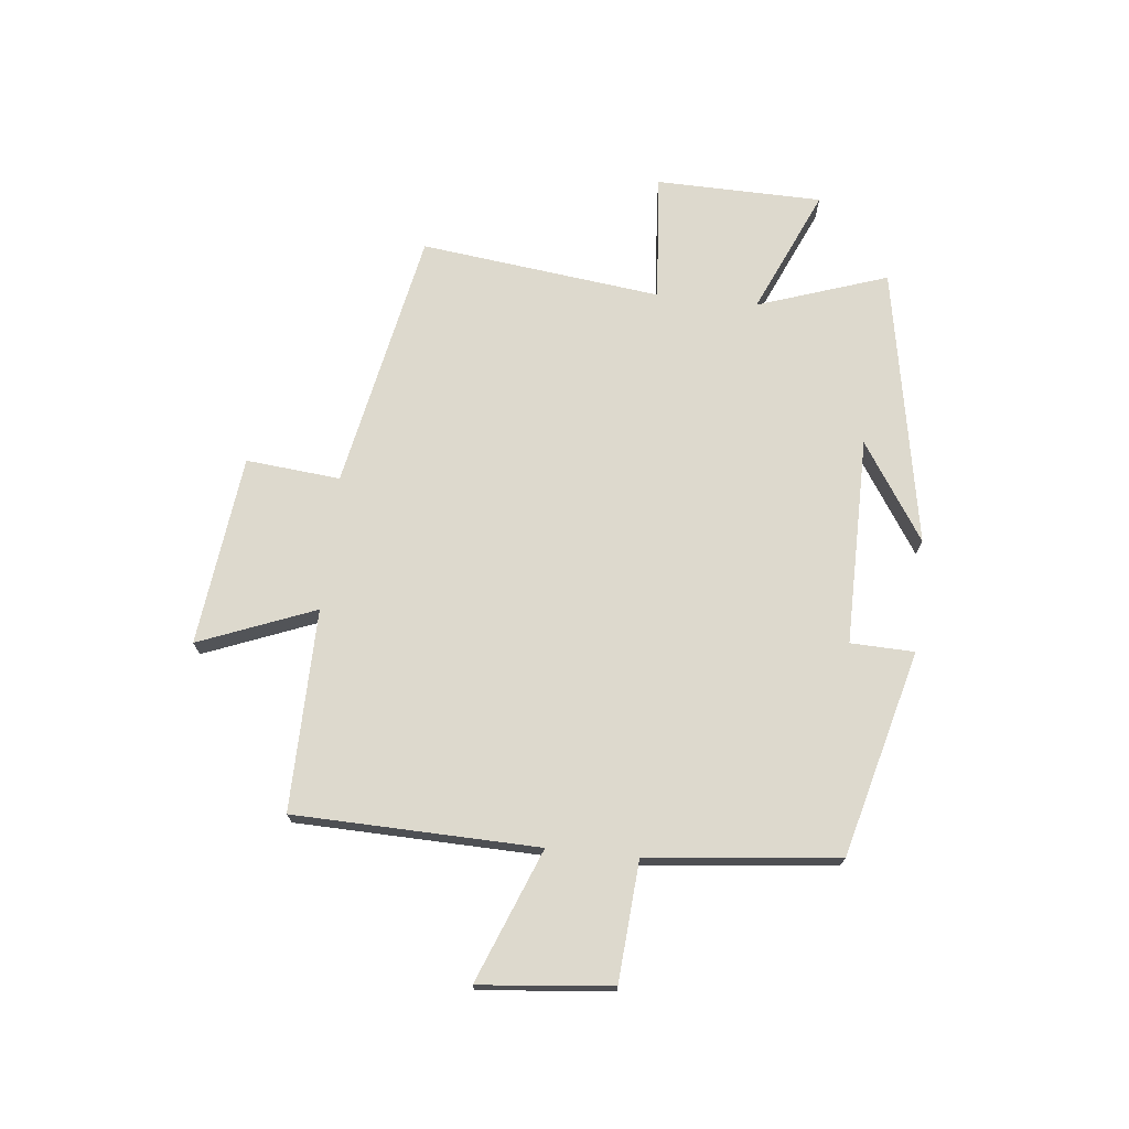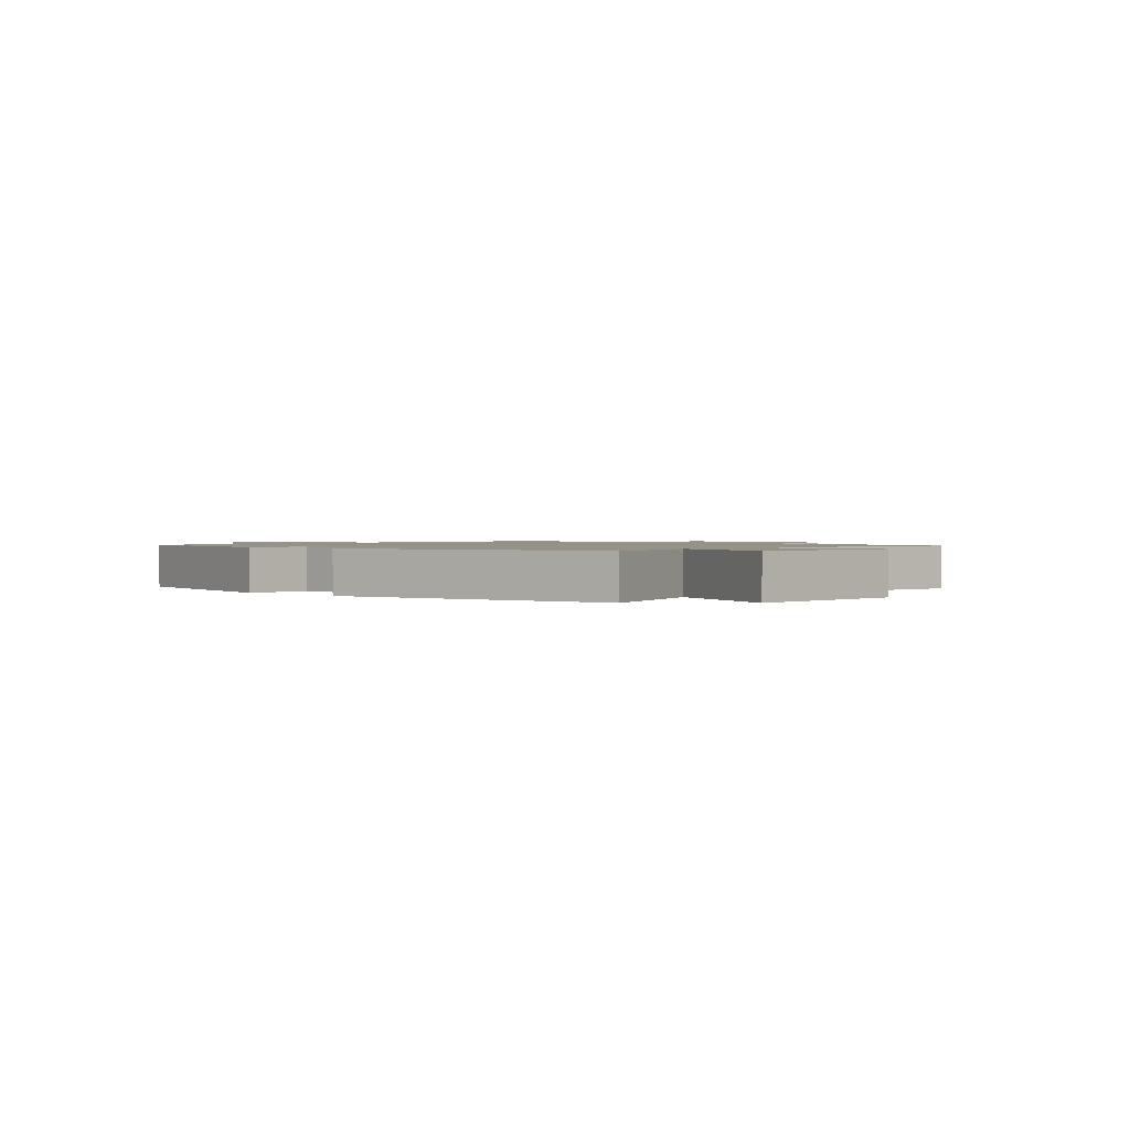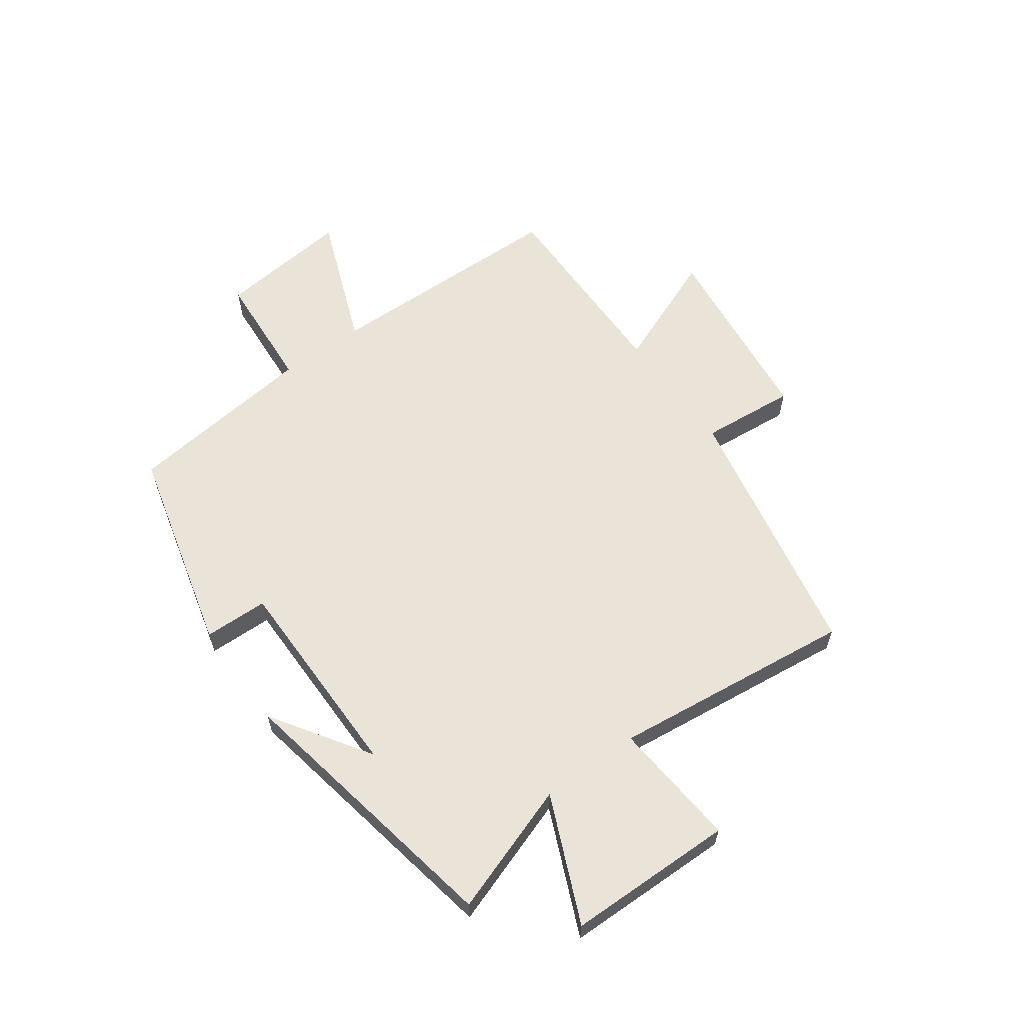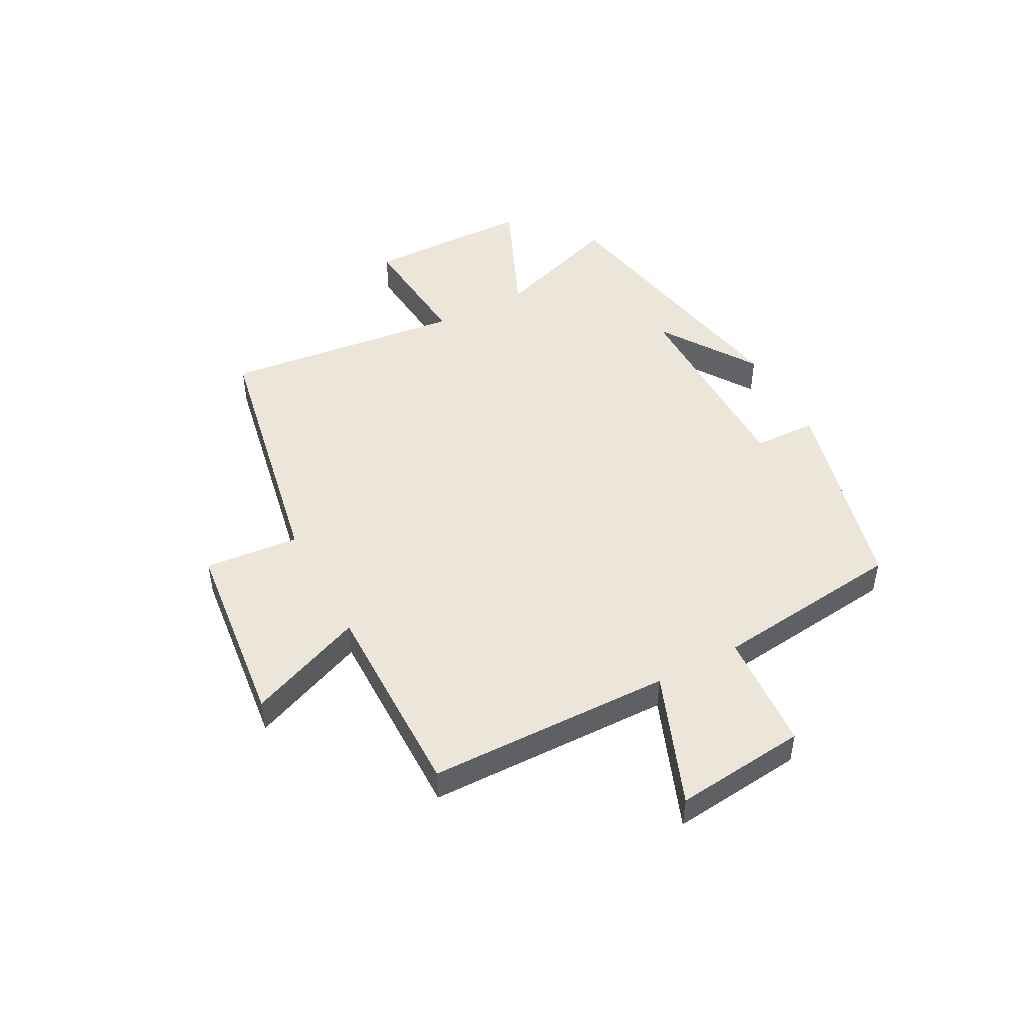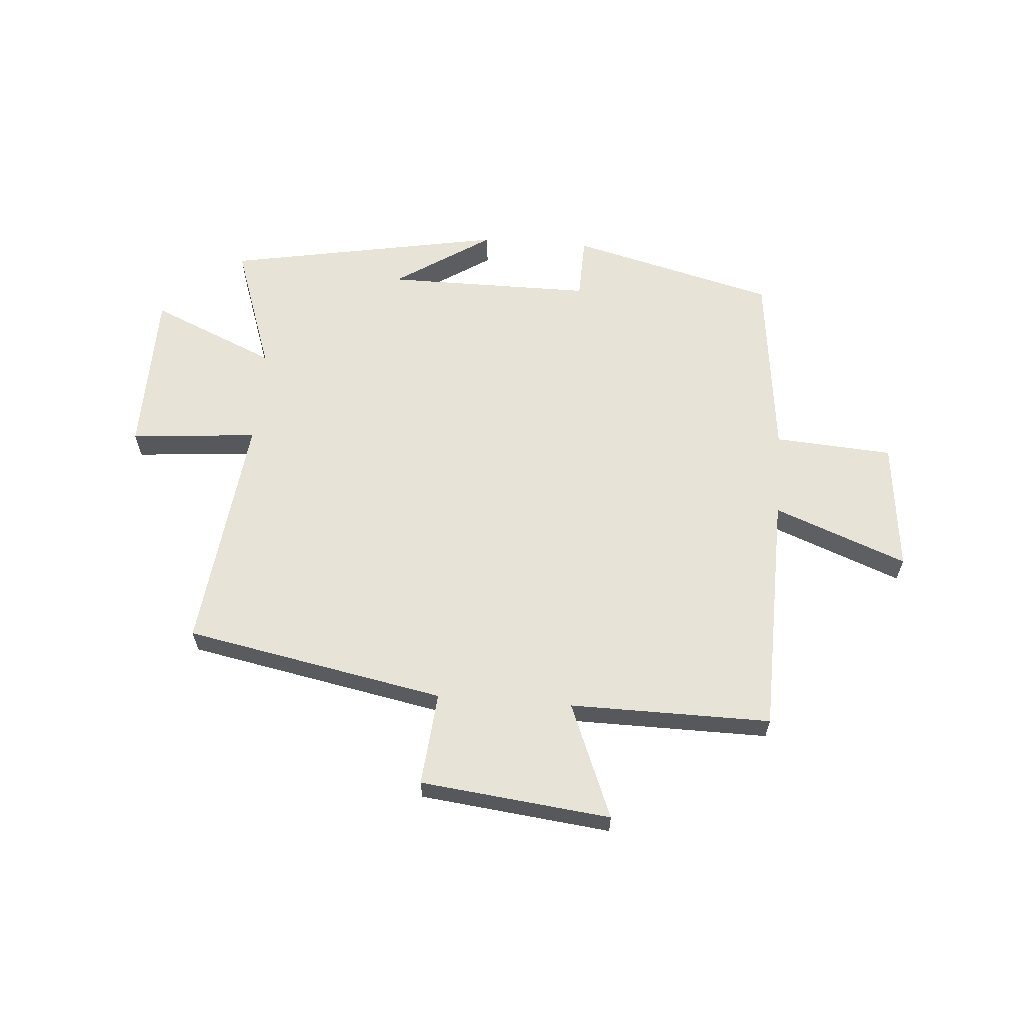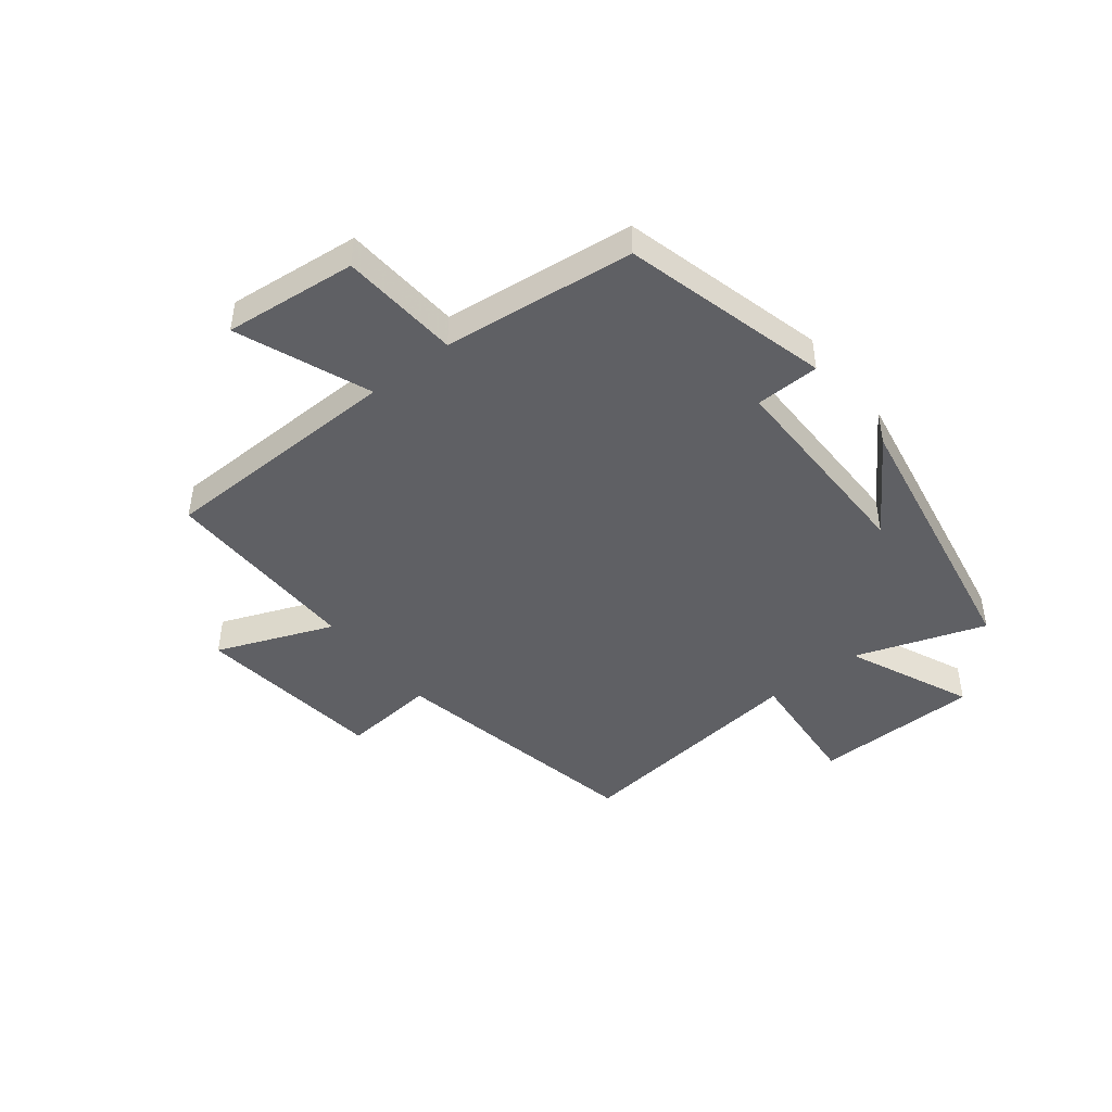
<metadata>
{"format":"obj","ext":"obj","renderer":"f3d","projection":"perspective","resolution":1024,"background":"white","views":[{"elev":71.9,"azim":-83.7,"up":"+Y"},{"elev":1.2,"azim":43.3,"up":"+Y"},{"elev":61.0,"azim":54.1,"up":"+Y"},{"elev":47.6,"azim":-118.2,"up":"+Y"},{"elev":61.5,"azim":-175.6,"up":"+Y"},{"elev":-45.1,"azim":-51.6,"up":"+Y"}]}
</metadata>
<code>
v 0.578 0.07 0.41
v 0.5 0.07 0.184
v 0.718 0.07 0.279
v 0.722 0.07 -0.011
v 0.5 0.07 0.008
v 0.549 0.07 -0.412
v 0.096 0.07 -0.5
v 0.111 0.07 -0.664
v -0.221 0.07 -0.702
v -0.14 0.07 -0.5
v -0.491 0.07 -0.503
v -0.5 0.07 -0.078
v -0.731 0.07 -0.168
v -0.707 0.07 0.062
v -0.5 0.07 0.076
v -0.462 0.07 0.408
v -0.104 0.07 0.5
v -0.101 0.07 0.389
v 0.261 0.07 0.389
v 0.092 0.07 0.5
v 0.578 0 0.41
v 0.5 0 0.184
v 0.718 0 0.279
v 0.722 0 -0.011
v 0.5 0 0.008
v 0.549 0 -0.412
v 0.096 0 -0.5
v 0.111 0 -0.664
v -0.221 0 -0.702
v -0.14 0 -0.5
v -0.491 0 -0.503
v -0.5 0 -0.078
v -0.731 0 -0.168
v -0.707 0 0.062
v -0.5 0 0.076
v -0.462 0 0.408
v -0.104 0 0.5
v -0.101 0 0.389
v 0.261 0 0.389
v 0.092 0 0.5
f 19 20 1
f 15 16 17 18
f 15 18 19
f 12 13 14 15
f 19 1 2
f 15 19 2
f 12 15 2
f 11 12 2
f 10 11 2
f 7 8 9 10
f 5 6 7 10
f 2 3 4 5
f 2 5 10
f 21 40 39
f 38 37 36 35
f 39 38 35
f 35 34 33 32
f 22 21 39
f 22 39 35
f 22 35 32
f 22 32 31
f 22 31 30
f 30 29 28 27
f 30 27 26 25
f 25 24 23 22
f 30 25 22
f 1 21 22 2
f 2 22 23 3
f 3 23 24 4
f 4 24 25 5
f 5 25 26 6
f 6 26 27 7
f 7 27 28 8
f 8 28 29 9
f 9 29 30 10
f 10 30 31 11
f 11 31 32 12
f 12 32 33 13
f 13 33 34 14
f 14 34 35 15
f 15 35 36 16
f 16 36 37 17
f 17 37 38 18
f 18 38 39 19
f 19 39 40 20
f 20 40 21 1

</code>
